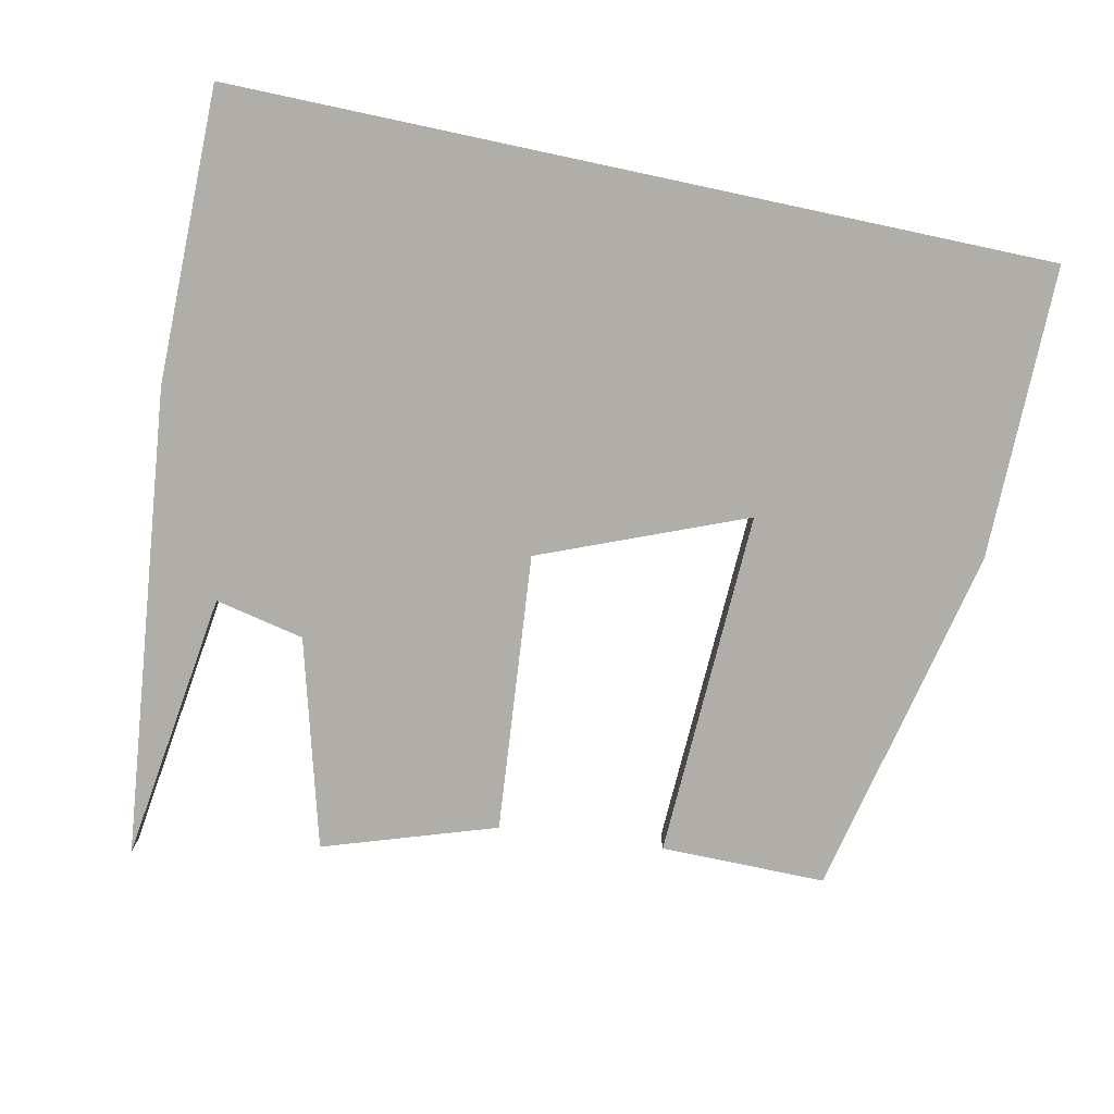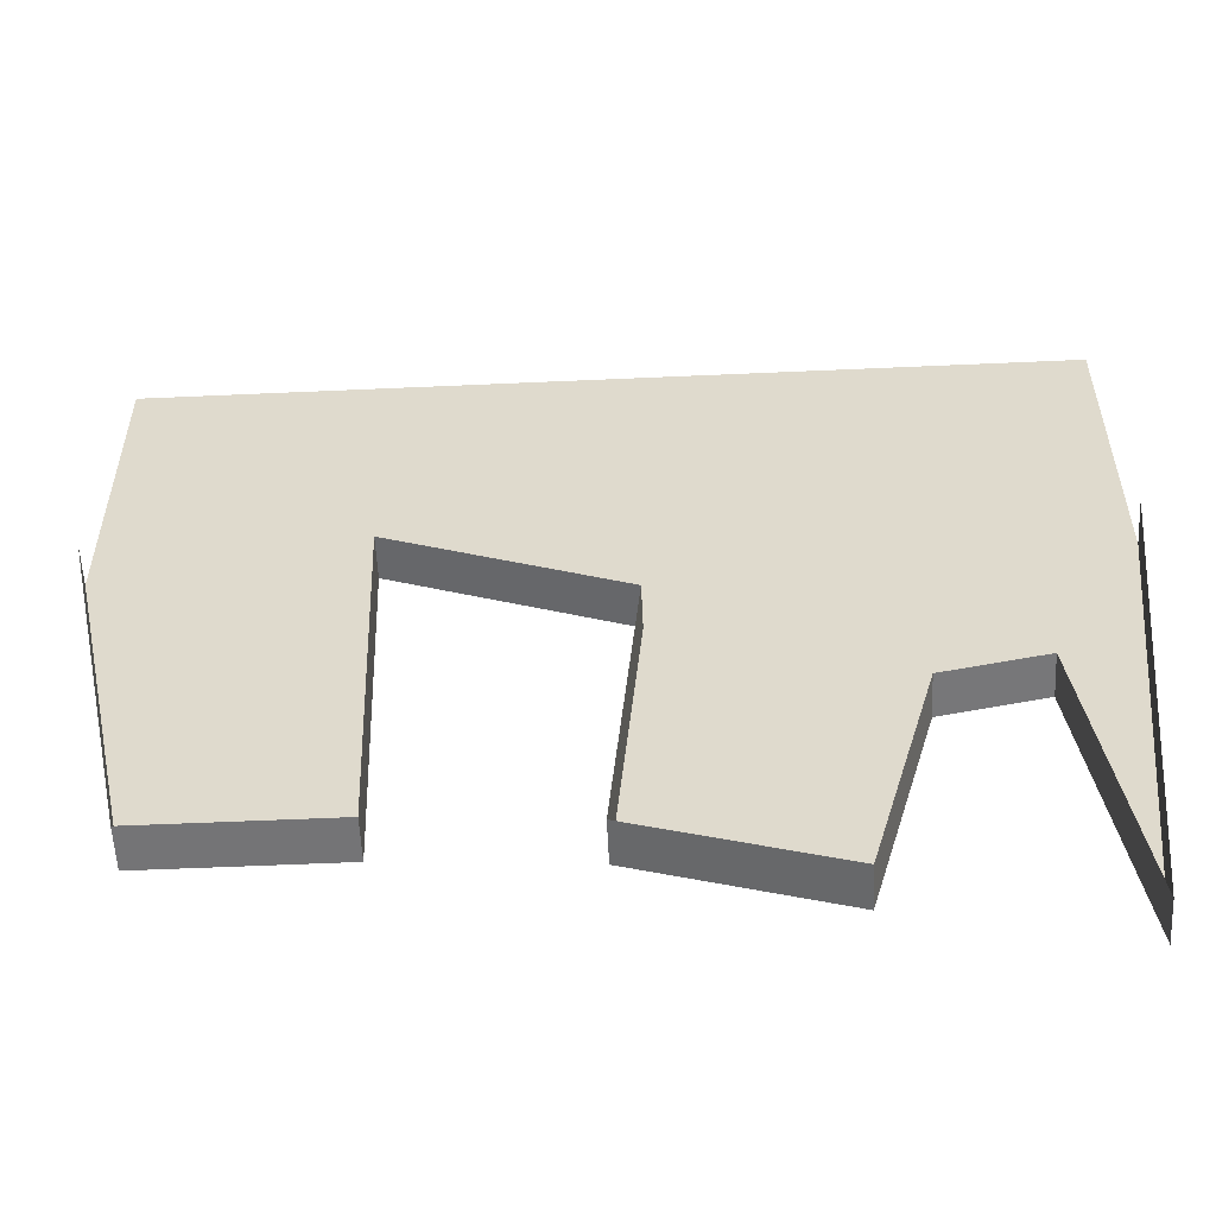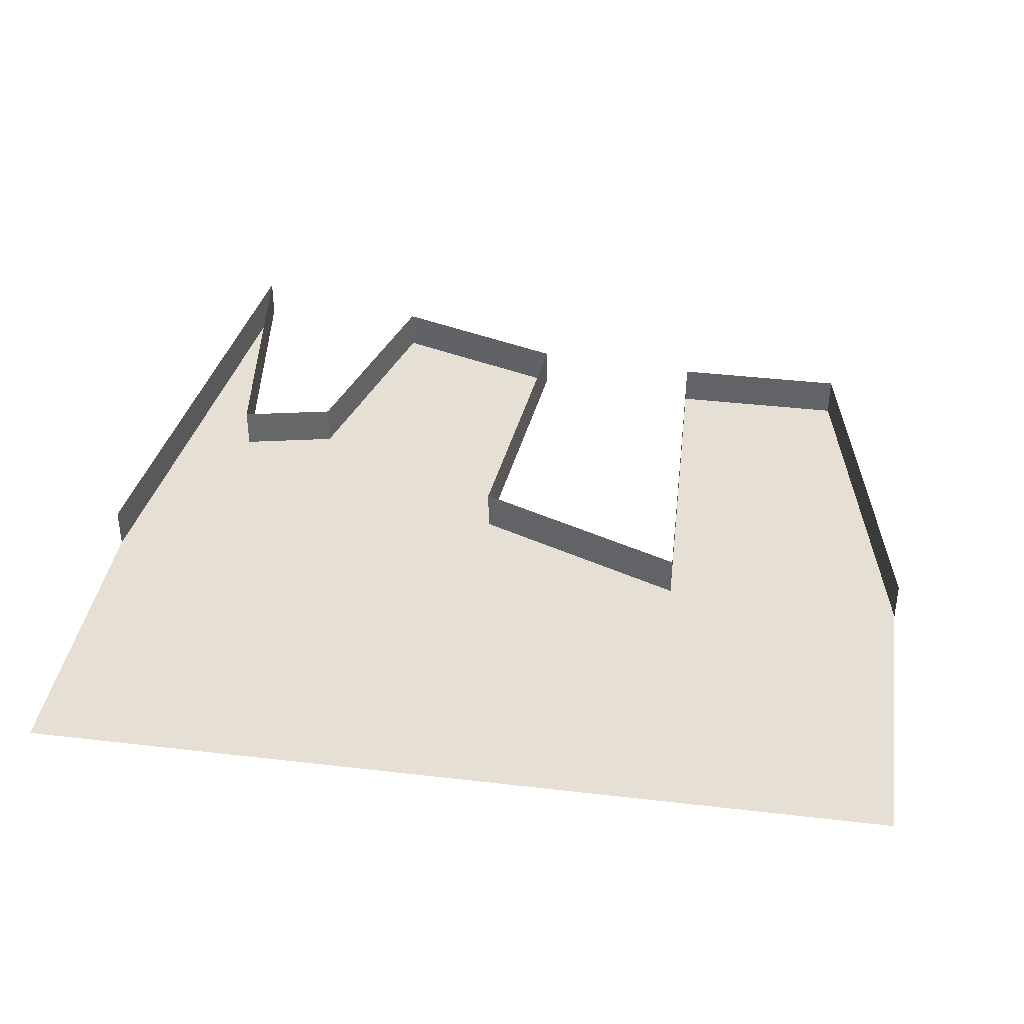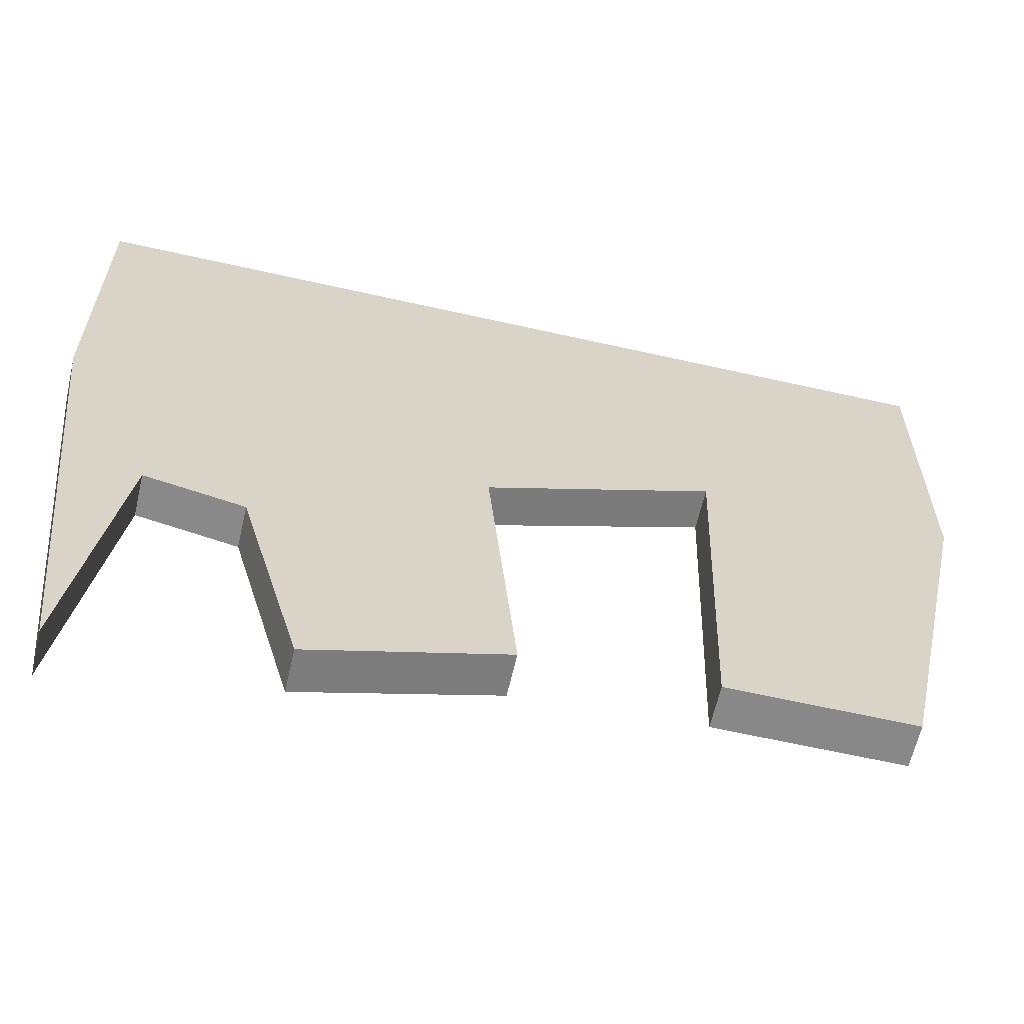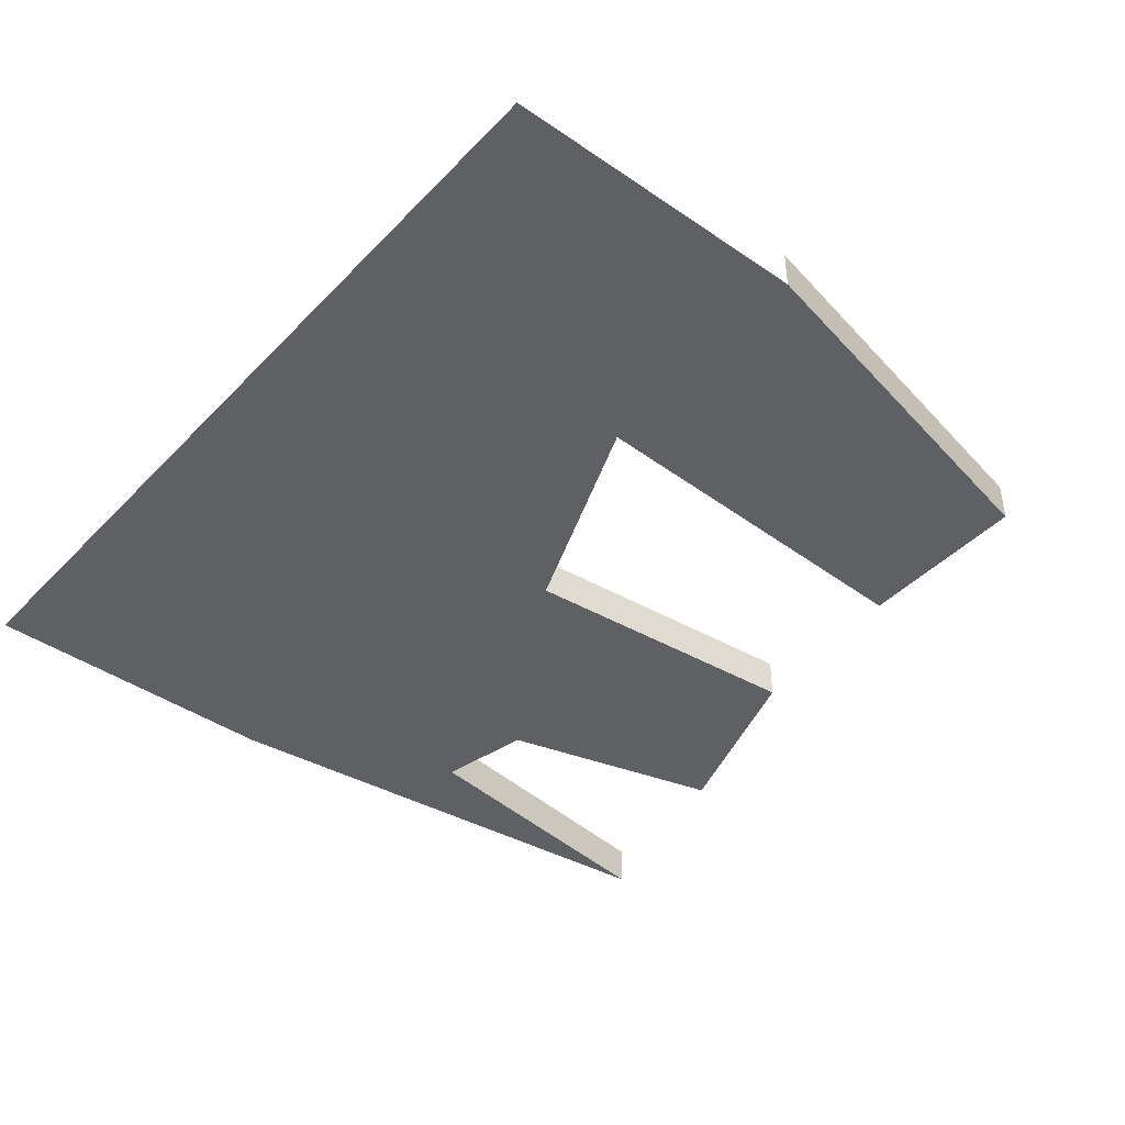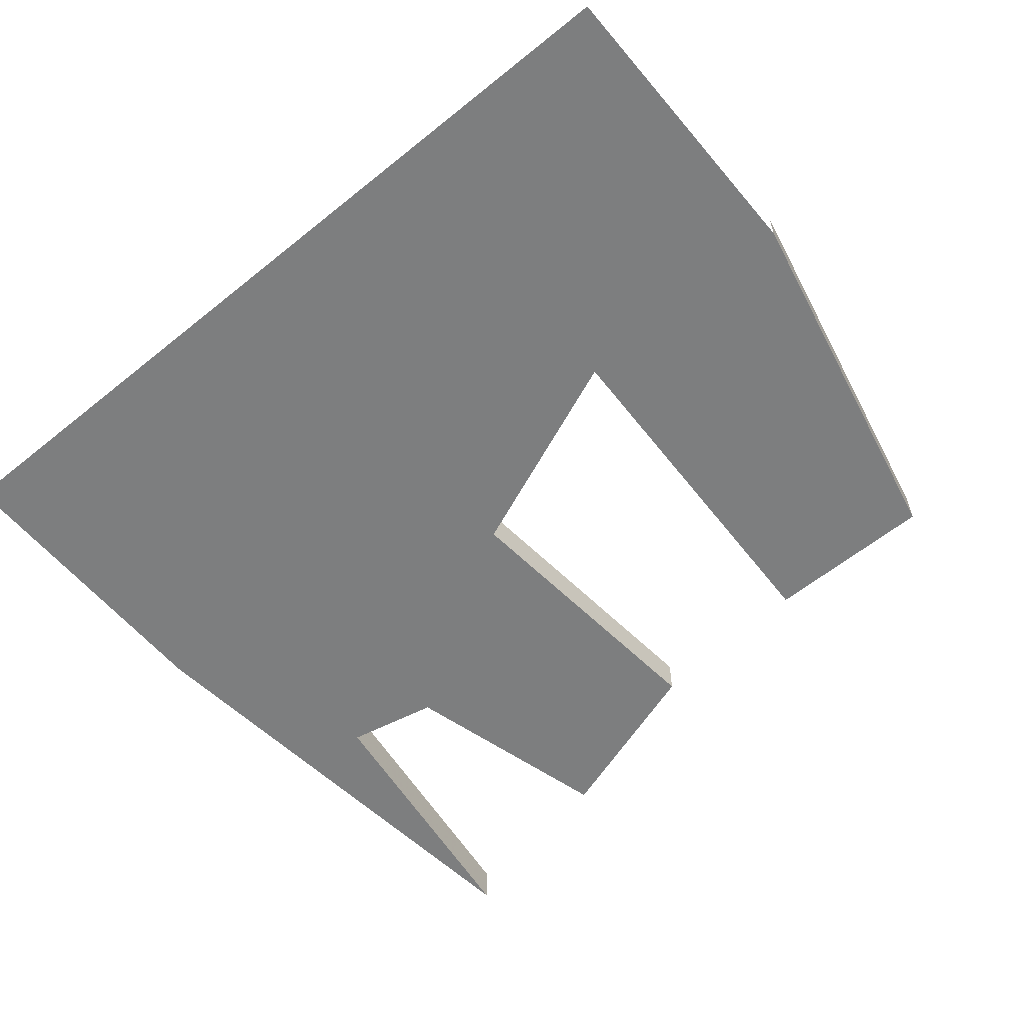
<metadata>
{"format":"obj","ext":"obj","renderer":"f3d","projection":"perspective","resolution":1024,"background":"white","views":[{"elev":-77.5,"azim":-12.0,"up":"+Y"},{"elev":-56.3,"azim":-177.3,"up":"+Z"},{"elev":38.0,"azim":8.5,"up":"+Y"},{"elev":-62.9,"azim":-12.9,"up":"+Z"},{"elev":-42.2,"azim":50.5,"up":"+Y"},{"elev":-59.3,"azim":39.7,"up":"+Y"}]}
</metadata>
<code>
o ground_decor/1890
v 28 0 17
v 64 0 64
v -64 0 64
v -64 0 18
v -4 0 4
v -4 6 4
v 28 6 17
v 26 0 -38
v 52 0 -38
v 64 0 18
v 52 6 -38
v 64 6 18
v 0 0 -40
v -36 0 -16
v -27 0 -49
v -27 6 -49
v 0 6 -40
v -50 0 -13
v -56 0 -56
v -56 6 -56
v -50 6 -13
v -36 6 -16
v -64 6 18
v 26 6 -38
v -64 0 -64
v 64 0 -64
f 1 2 3
f 1 3 4
f 1 4 5
f 1 5 6
f 1 6 7
f 1 7 8
f 1 8 2
f 2 8 9
f 2 9 10
f 10 9 11
f 10 11 12
f 13 5 4
f 13 4 14
f 13 14 15
f 13 15 16
f 13 16 17
f 13 17 5
f 5 17 6
f 18 14 4
f 18 4 19
f 18 19 20
f 18 20 21
f 18 21 14
f 14 21 22
f 14 22 15
f 15 22 16
f 23 20 19
f 23 19 4
f 8 7 24
f 8 24 9
f 9 24 11

</code>
